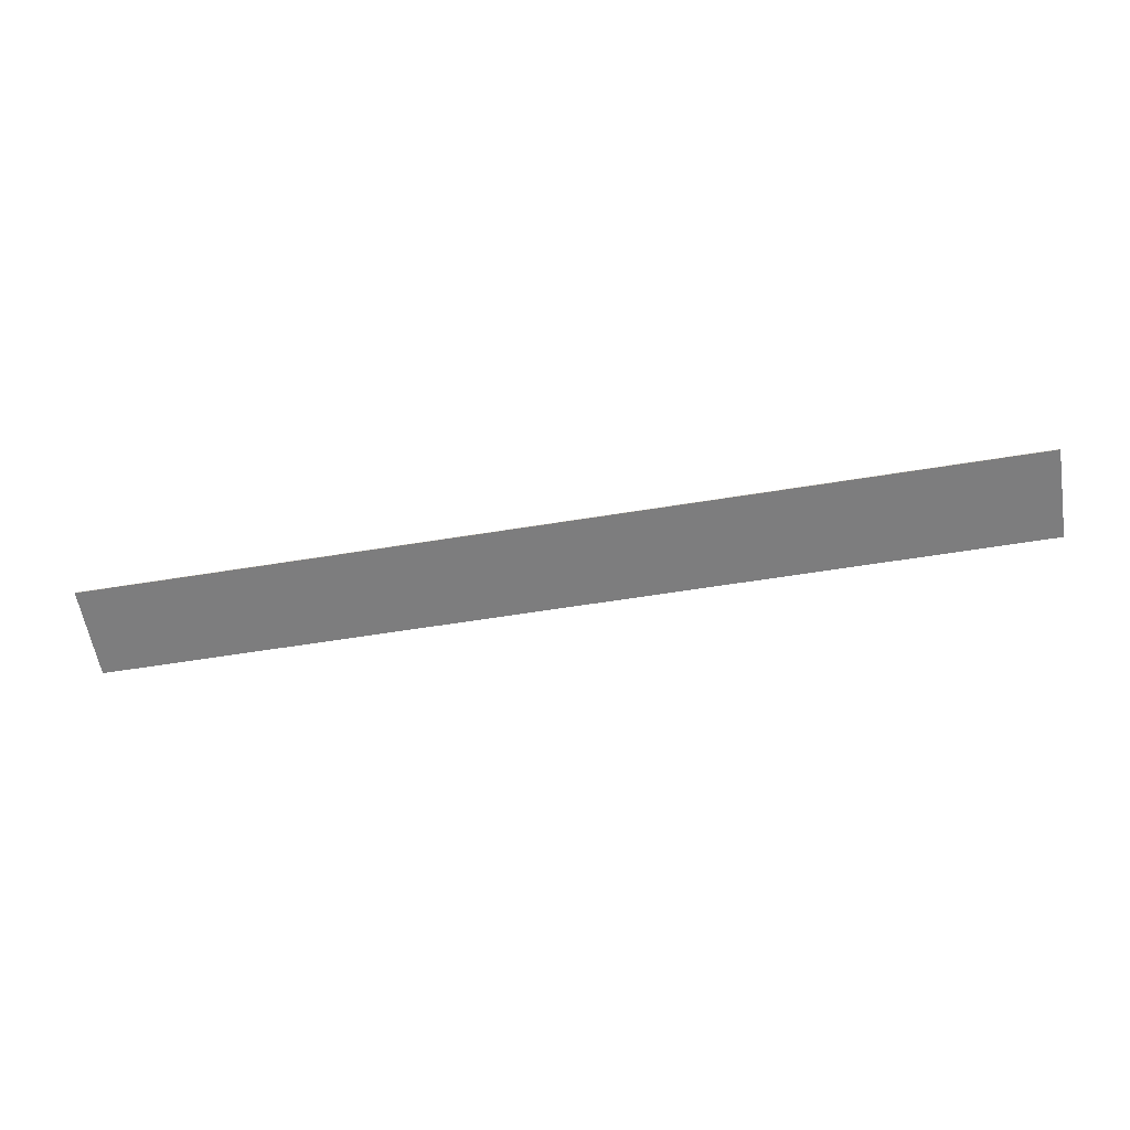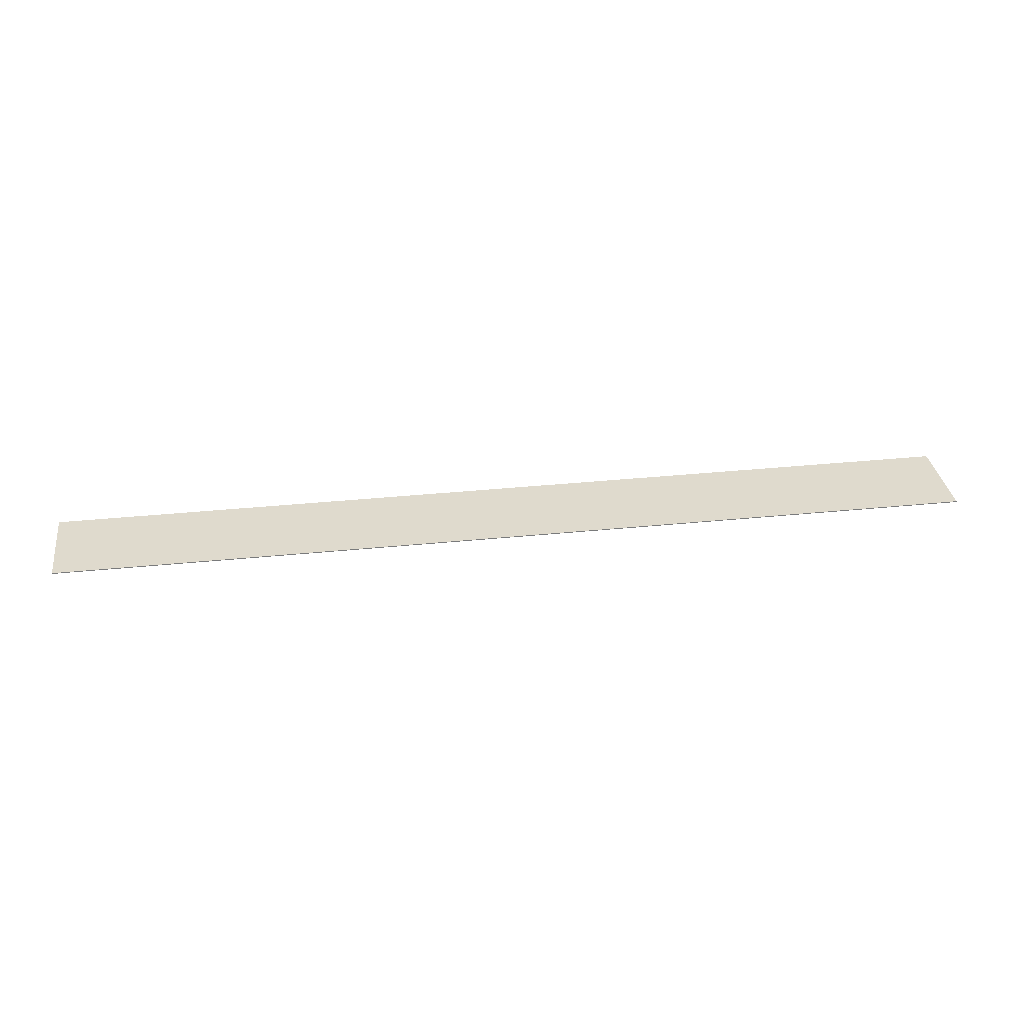
<metadata>
{"format":"obj","ext":"obj","renderer":"f3d","projection":"perspective","resolution":1024,"background":"white","views":[{"elev":-59.2,"azim":9.5,"up":"+Y"},{"elev":32.7,"azim":-8.2,"up":"+Y"}]}
</metadata>
<code>
g ENV_S10_Group_Unlit_Cube_4_MO
v -1807 4.935 181
v -1807 8.299 181
v 1807 8.299 181
v 1807 4.935 181
v -1807 8.299 181
v -1807 8.299 -181
v 1807 8.299 -181
v 1807 8.299 181
v -1807 8.299 -181
v -1807 4.935 -181
v 1807 4.935 -181
v 1807 8.299 -181
v -1807 4.935 -181
v -1807 4.935 181
v 1807 4.935 181
v 1807 4.935 -181
v 1807 4.935 181
v 1807 8.299 181
v 1807 8.299 -181
v 1807 4.935 -181
v -1807 4.935 -181
v -1807 8.299 -181
v -1807 8.299 181
v -1807 4.935 181
g ENV_S10_Group_Unlit_Cube_4_MO_0
f 3 2 1
f 4 3 1
f 7 6 5
f 8 7 5
f 11 10 9
f 12 11 9
f 15 14 13
f 16 15 13
f 19 18 17
f 20 19 17
f 23 22 21
f 24 23 21

</code>
